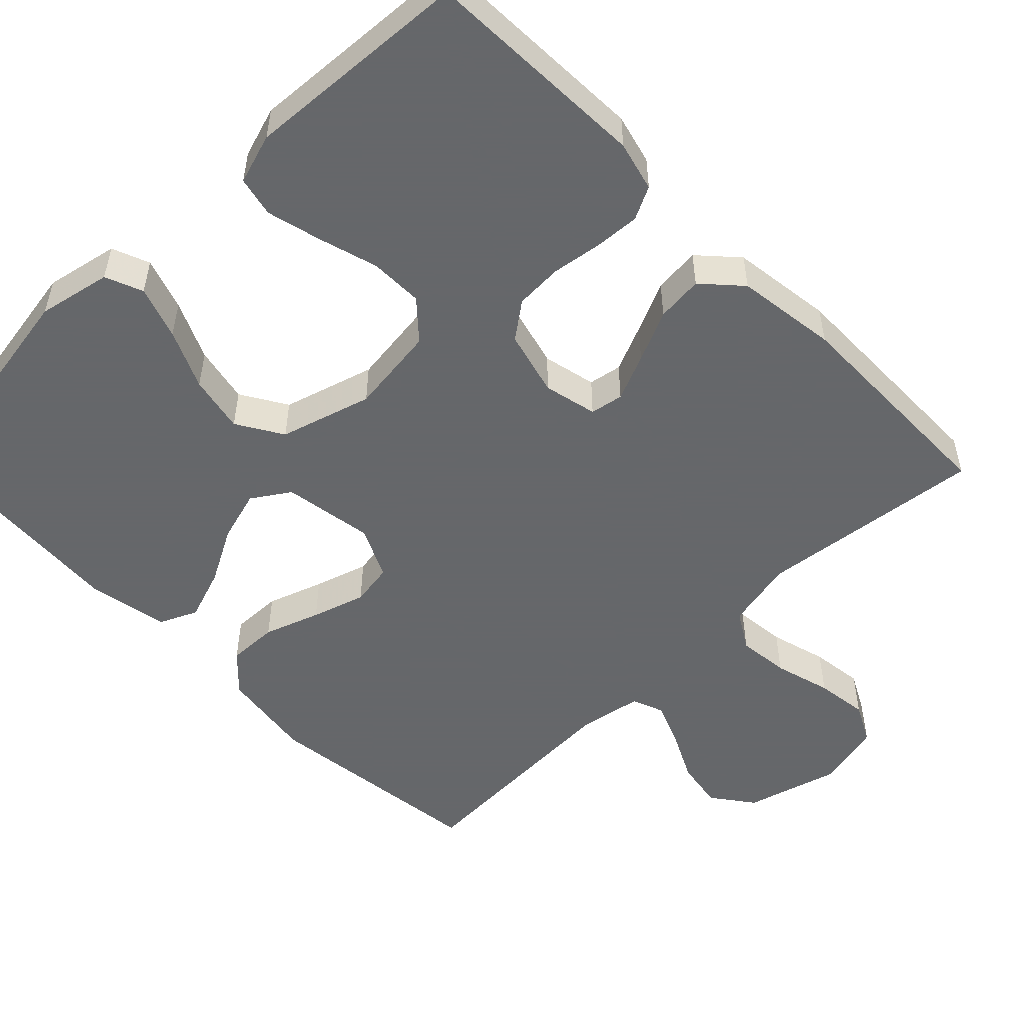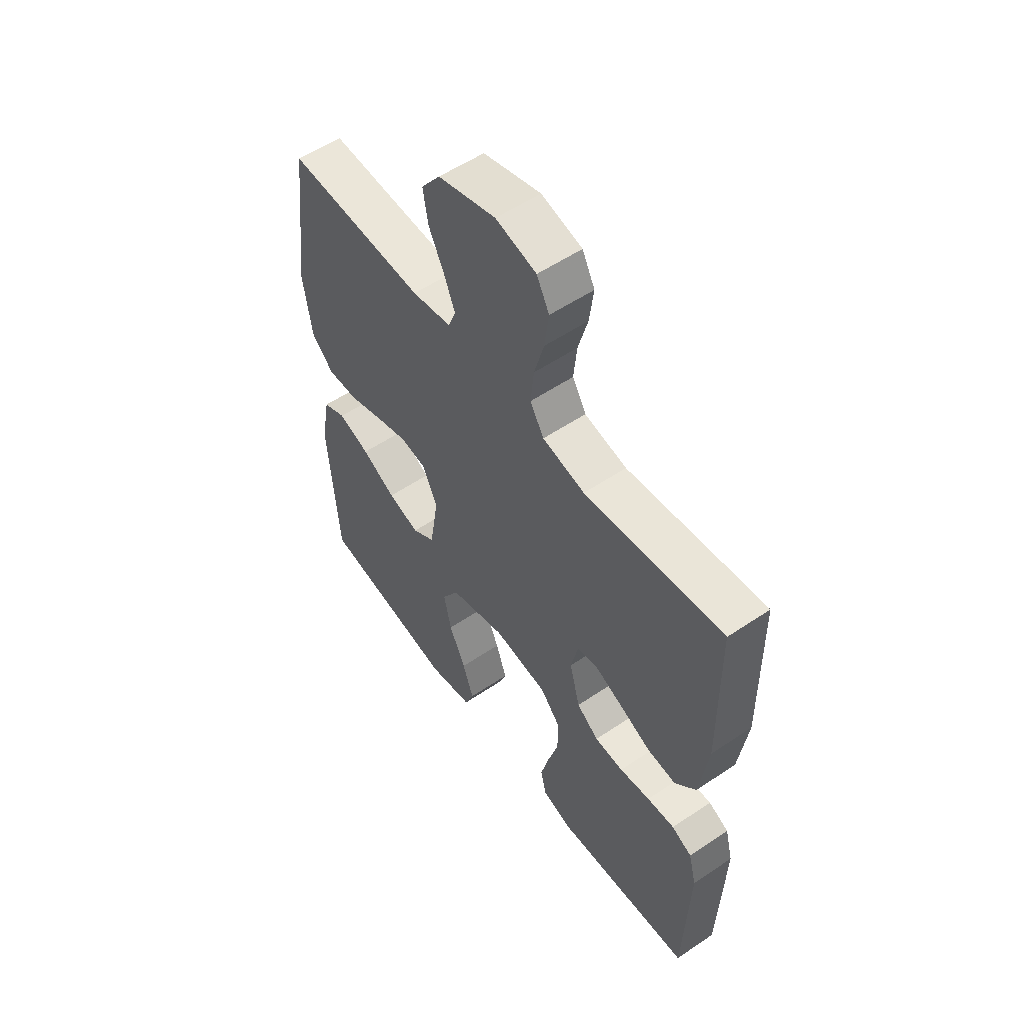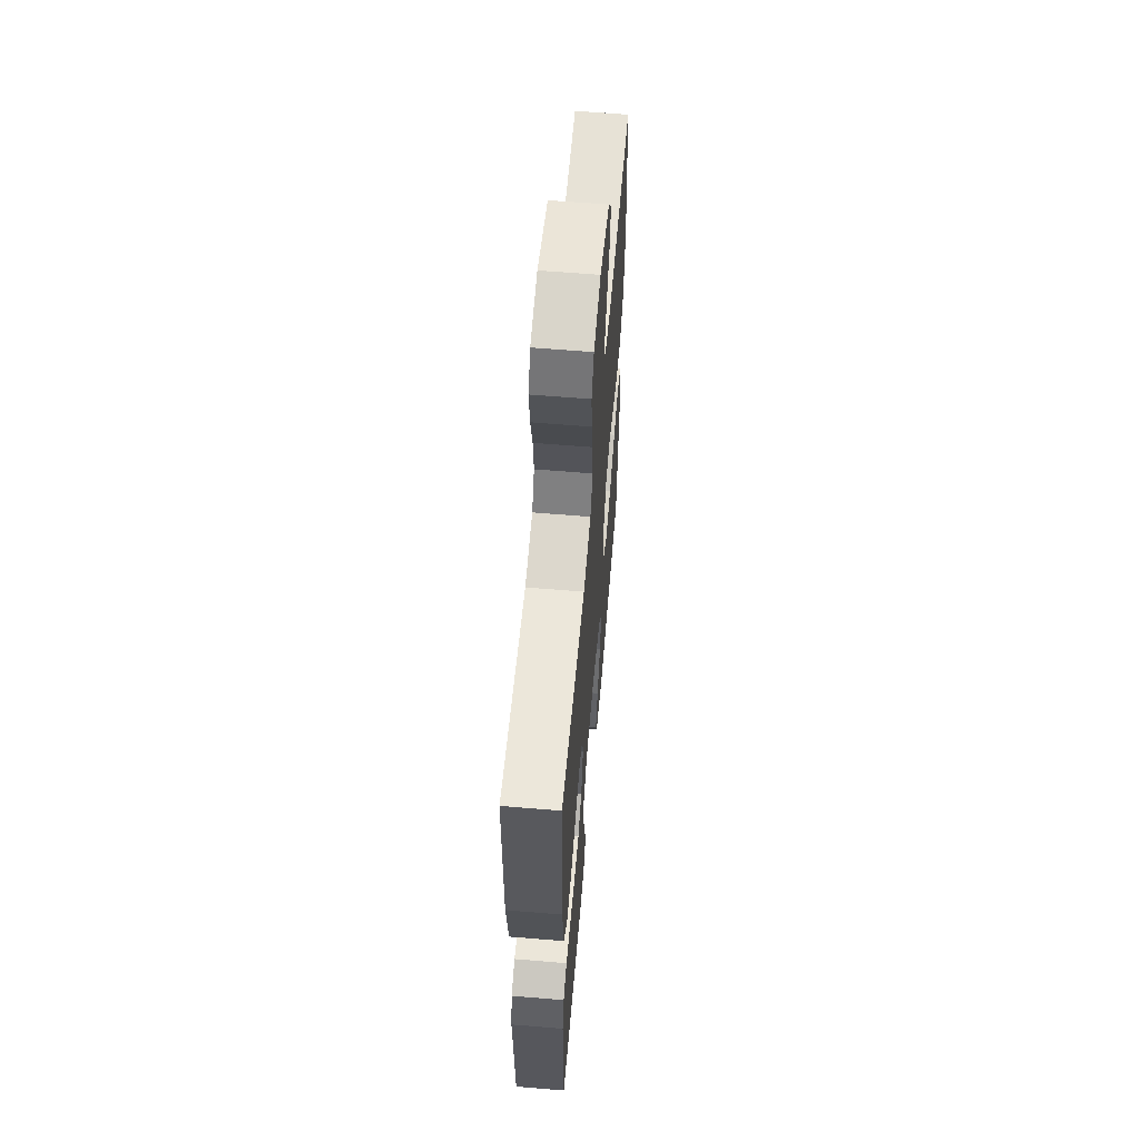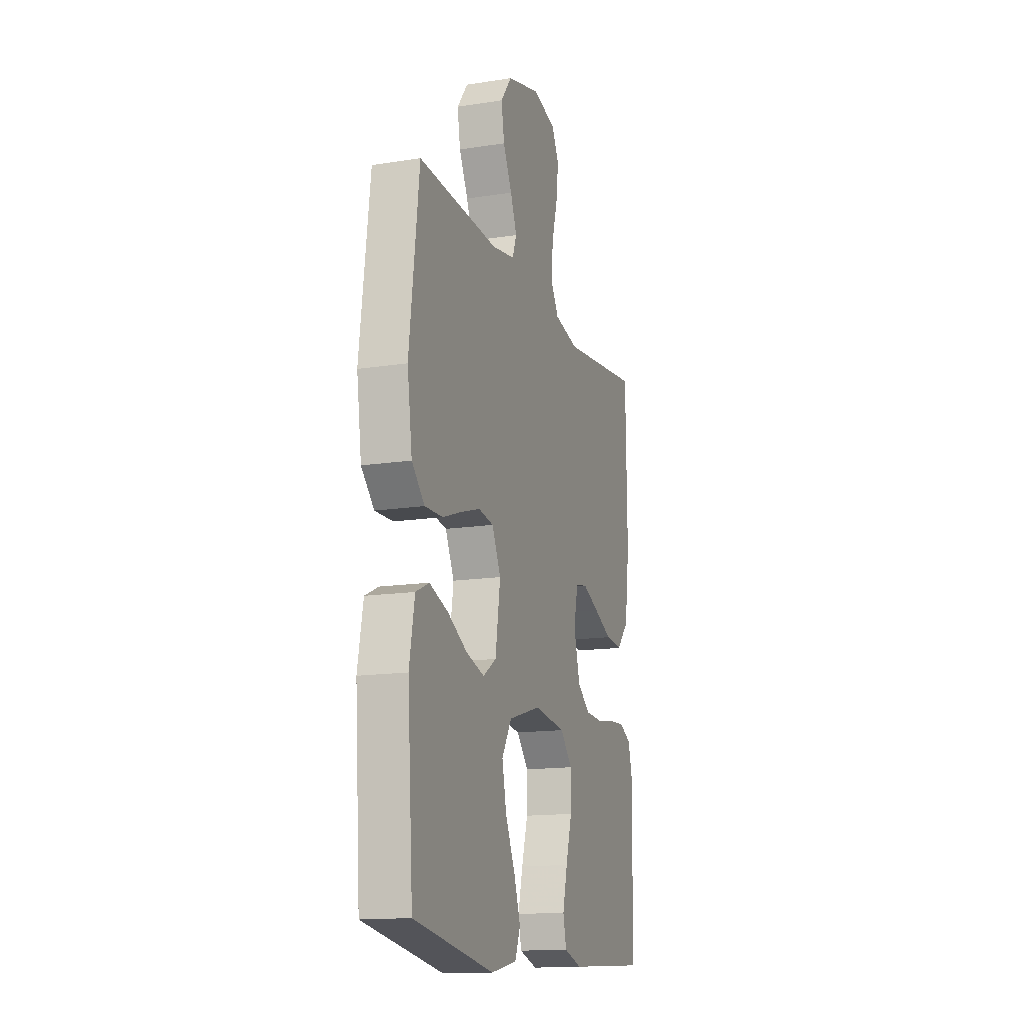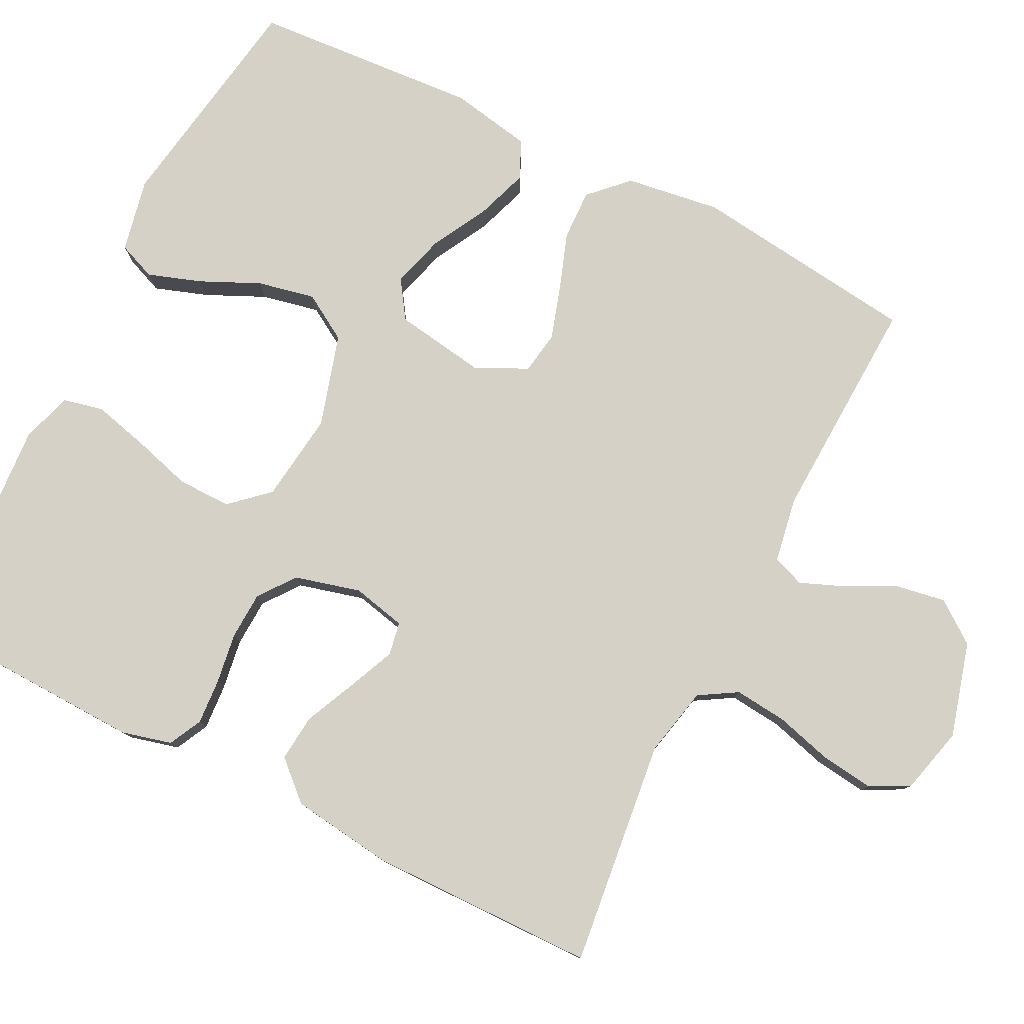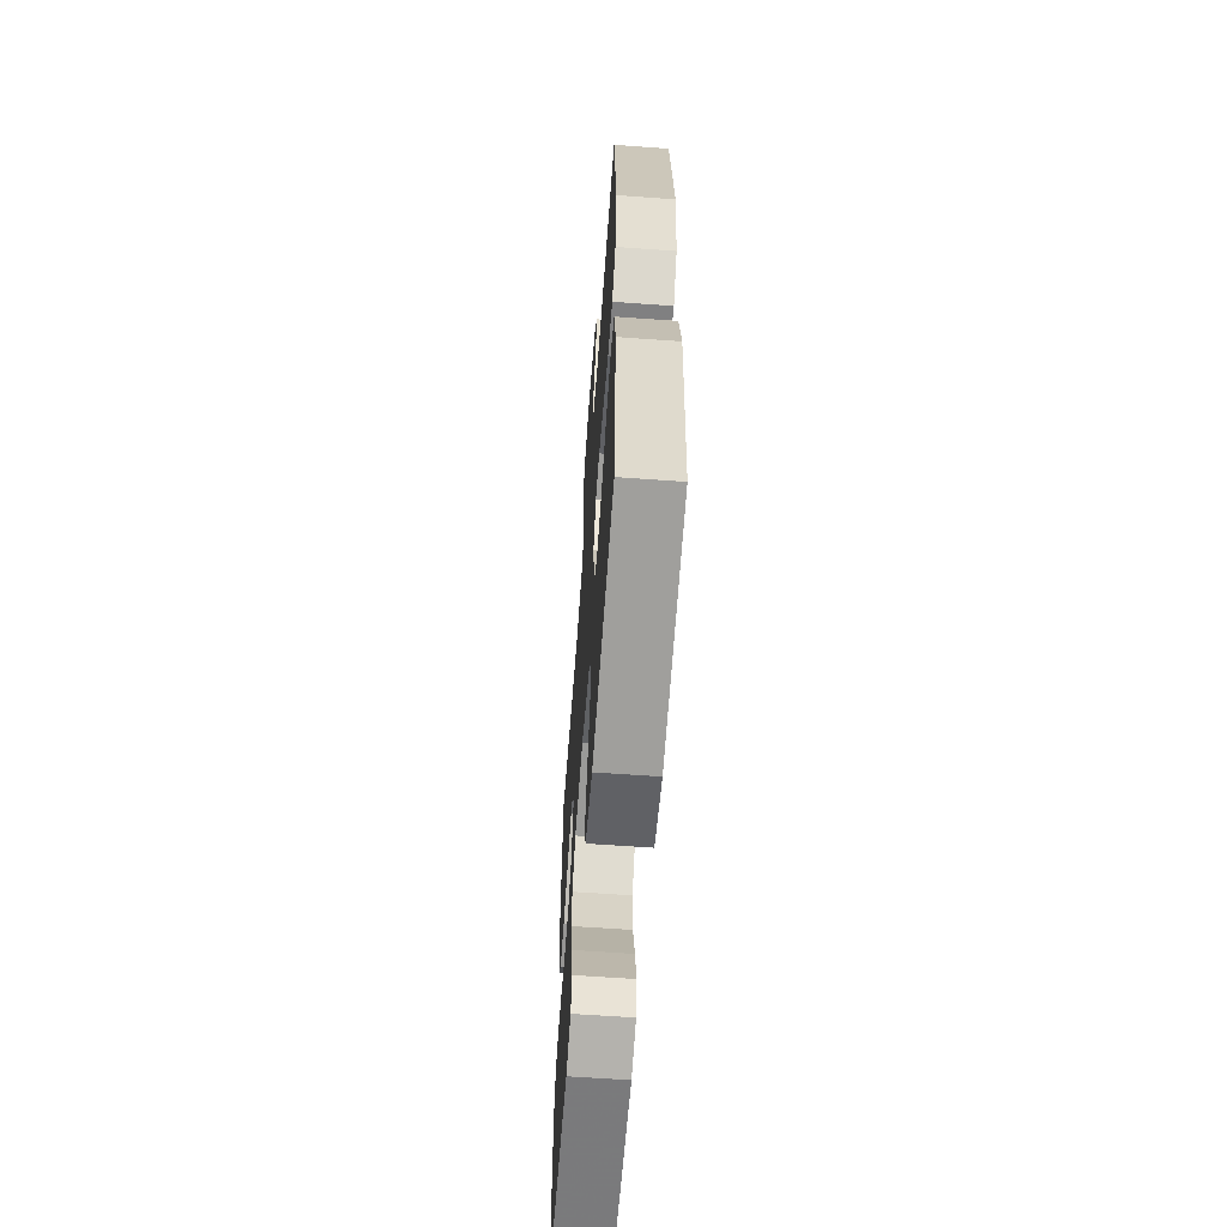
<metadata>
{"format":"obj","ext":"obj","renderer":"f3d","projection":"perspective","resolution":1024,"background":"white","views":[{"elev":-52.0,"azim":-135.7,"up":"+Y"},{"elev":55.5,"azim":-125.4,"up":"+Z"},{"elev":60.4,"azim":-85.1,"up":"+Z"},{"elev":-14.9,"azim":108.6,"up":"+Z"},{"elev":79.2,"azim":-63.3,"up":"+Y"},{"elev":-61.9,"azim":85.8,"up":"+Z"}]}
</metadata>
<code>
v 0.5 0.07 0.5
v 0.537 0.07 0.2
v 0.519 0.07 0.075
v 0.471 0.07 0.027
v 0.404 0.07 0.029
v 0.33 0.07 0.055
v 0.259 0.07 0.077
v 0.203 0.07 0.068
v 0.17 0.07 0
v 0.189 0.07 -0.121
v 0.239 0.07 -0.154
v 0.308 0.07 -0.134
v 0.382 0.07 -0.094
v 0.451 0.07 -0.07
v 0.501 0.07 -0.093
v 0.521 0.07 -0.2
v 0.5 0.07 -0.5
v 0.2 0.07 -0.549
v 0.103 0.07 -0.529
v 0.083 0.07 -0.479
v 0.107 0.07 -0.409
v 0.143 0.07 -0.331
v 0.159 0.07 -0.255
v 0.122 0.07 -0.194
v 0 0.07 -0.158
v -0.118 0.07 -0.173
v -0.163 0.07 -0.223
v -0.162 0.07 -0.294
v -0.139 0.07 -0.373
v -0.121 0.07 -0.445
v -0.133 0.07 -0.498
v -0.2 0.07 -0.519
v -0.5 0.07 -0.5
v -0.51 0.07 -0.2
v -0.493 0.07 -0.134
v -0.449 0.07 -0.112
v -0.389 0.07 -0.116
v -0.322 0.07 -0.126
v -0.259 0.07 -0.123
v -0.211 0.07 -0.087
v -0.188 0.07 0
v -0.204 0.07 0.071
v -0.248 0.07 0.079
v -0.31 0.07 0.052
v -0.378 0.07 0.021
v -0.44 0.07 0.015
v -0.486 0.07 0.065
v -0.504 0.07 0.2
v -0.5 0.07 0.5
v -0.2 0.07 0.465
v -0.108 0.07 0.485
v -0.078 0.07 0.535
v -0.085 0.07 0.604
v -0.106 0.07 0.68
v -0.115 0.07 0.75
v -0.088 0.07 0.802
v 0 0.07 0.824
v 0.125 0.07 0.789
v 0.166 0.07 0.734
v 0.155 0.07 0.669
v 0.122 0.07 0.603
v 0.098 0.07 0.544
v 0.114 0.07 0.502
v 0.2 0.07 0.487
v 0.5 0 0.5
v 0.537 0 0.2
v 0.519 0 0.075
v 0.471 0 0.027
v 0.404 0 0.029
v 0.33 0 0.055
v 0.259 0 0.077
v 0.203 0 0.068
v 0.17 0 0
v 0.189 0 -0.121
v 0.239 0 -0.154
v 0.308 0 -0.134
v 0.382 0 -0.094
v 0.451 0 -0.07
v 0.501 0 -0.093
v 0.521 0 -0.2
v 0.5 0 -0.5
v 0.2 0 -0.549
v 0.103 0 -0.529
v 0.083 0 -0.479
v 0.107 0 -0.409
v 0.143 0 -0.331
v 0.159 0 -0.255
v 0.122 0 -0.194
v 0 0 -0.158
v -0.118 0 -0.173
v -0.163 0 -0.223
v -0.162 0 -0.294
v -0.139 0 -0.373
v -0.121 0 -0.445
v -0.133 0 -0.498
v -0.2 0 -0.519
v -0.5 0 -0.5
v -0.51 0 -0.2
v -0.493 0 -0.134
v -0.449 0 -0.112
v -0.389 0 -0.116
v -0.322 0 -0.126
v -0.259 0 -0.123
v -0.211 0 -0.087
v -0.188 0 0
v -0.204 0 0.071
v -0.248 0 0.079
v -0.31 0 0.052
v -0.378 0 0.021
v -0.44 0 0.015
v -0.486 0 0.065
v -0.504 0 0.2
v -0.5 0 0.5
v -0.2 0 0.465
v -0.108 0 0.485
v -0.078 0 0.535
v -0.085 0 0.604
v -0.106 0 0.68
v -0.115 0 0.75
v -0.088 0 0.802
v 0 0 0.824
v 0.125 0 0.789
v 0.166 0 0.734
v 0.155 0 0.669
v 0.122 0 0.603
v 0.098 0 0.544
v 0.114 0 0.502
v 0.2 0 0.487
f 58 59 60 61
f 58 61 62
f 57 58 62
f 56 57 62
f 53 54 55 56
f 52 53 56 62
f 51 52 62 63
f 47 48 49 50
f 44 45 46 47
f 43 44 47 50
f 42 43 50 51
f 35 36 37 38
f 33 34 35 38
f 33 38 39
f 32 33 39 40
f 28 29 30 31
f 28 31 32 40
f 19 20 21 22
f 19 22 23
f 18 19 23
f 17 18 23
f 16 17 23 24
f 12 13 14 15
f 11 12 15 16
f 3 4 5 6
f 3 6 7
f 64 1 2 3
f 64 3 7
f 63 64 7 8
f 41 42 51 63
f 41 63 8 9
f 27 28 40 41
f 26 27 41
f 25 26 41 9
f 11 16 24 25
f 10 11 25
f 9 10 25
f 125 124 123 122
f 126 125 122
f 126 122 121
f 126 121 120
f 120 119 118 117
f 126 120 117 116
f 127 126 116 115
f 114 113 112 111
f 111 110 109 108
f 114 111 108 107
f 115 114 107 106
f 102 101 100 99
f 102 99 98 97
f 103 102 97
f 104 103 97 96
f 95 94 93 92
f 104 96 95 92
f 86 85 84 83
f 87 86 83
f 87 83 82
f 87 82 81
f 88 87 81 80
f 79 78 77 76
f 80 79 76 75
f 70 69 68 67
f 71 70 67
f 67 66 65 128
f 71 67 128
f 72 71 128 127
f 127 115 106 105
f 73 72 127 105
f 105 104 92 91
f 105 91 90
f 73 105 90 89
f 89 88 80 75
f 89 75 74
f 89 74 73
f 1 65 66 2
f 2 66 67 3
f 3 67 68 4
f 4 68 69 5
f 5 69 70 6
f 6 70 71 7
f 7 71 72 8
f 8 72 73 9
f 9 73 74 10
f 10 74 75 11
f 11 75 76 12
f 12 76 77 13
f 13 77 78 14
f 14 78 79 15
f 15 79 80 16
f 16 80 81 17
f 17 81 82 18
f 18 82 83 19
f 19 83 84 20
f 20 84 85 21
f 21 85 86 22
f 22 86 87 23
f 23 87 88 24
f 24 88 89 25
f 25 89 90 26
f 26 90 91 27
f 27 91 92 28
f 28 92 93 29
f 29 93 94 30
f 30 94 95 31
f 31 95 96 32
f 32 96 97 33
f 33 97 98 34
f 34 98 99 35
f 35 99 100 36
f 36 100 101 37
f 37 101 102 38
f 38 102 103 39
f 39 103 104 40
f 40 104 105 41
f 41 105 106 42
f 42 106 107 43
f 43 107 108 44
f 44 108 109 45
f 45 109 110 46
f 46 110 111 47
f 47 111 112 48
f 48 112 113 49
f 49 113 114 50
f 50 114 115 51
f 51 115 116 52
f 52 116 117 53
f 53 117 118 54
f 54 118 119 55
f 55 119 120 56
f 56 120 121 57
f 57 121 122 58
f 58 122 123 59
f 59 123 124 60
f 60 124 125 61
f 61 125 126 62
f 62 126 127 63
f 63 127 128 64
f 64 128 65 1

</code>
